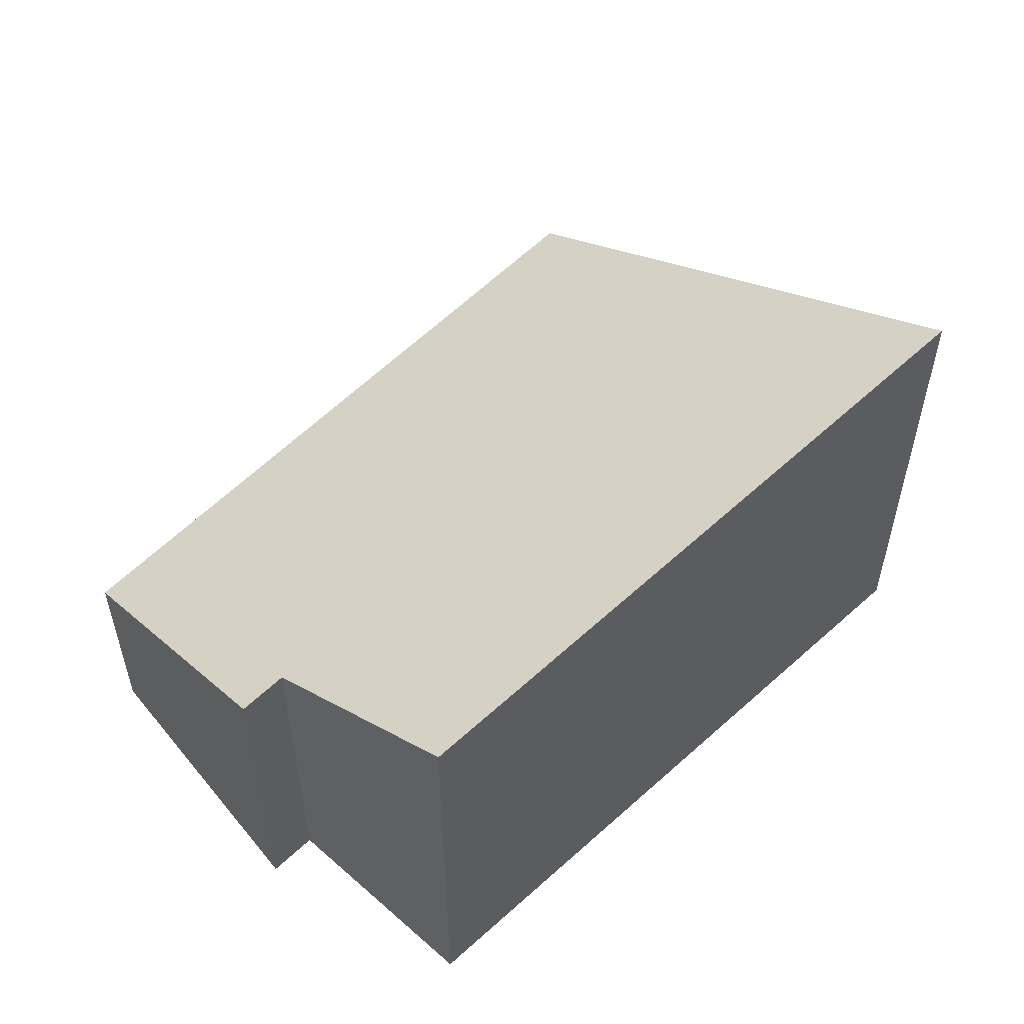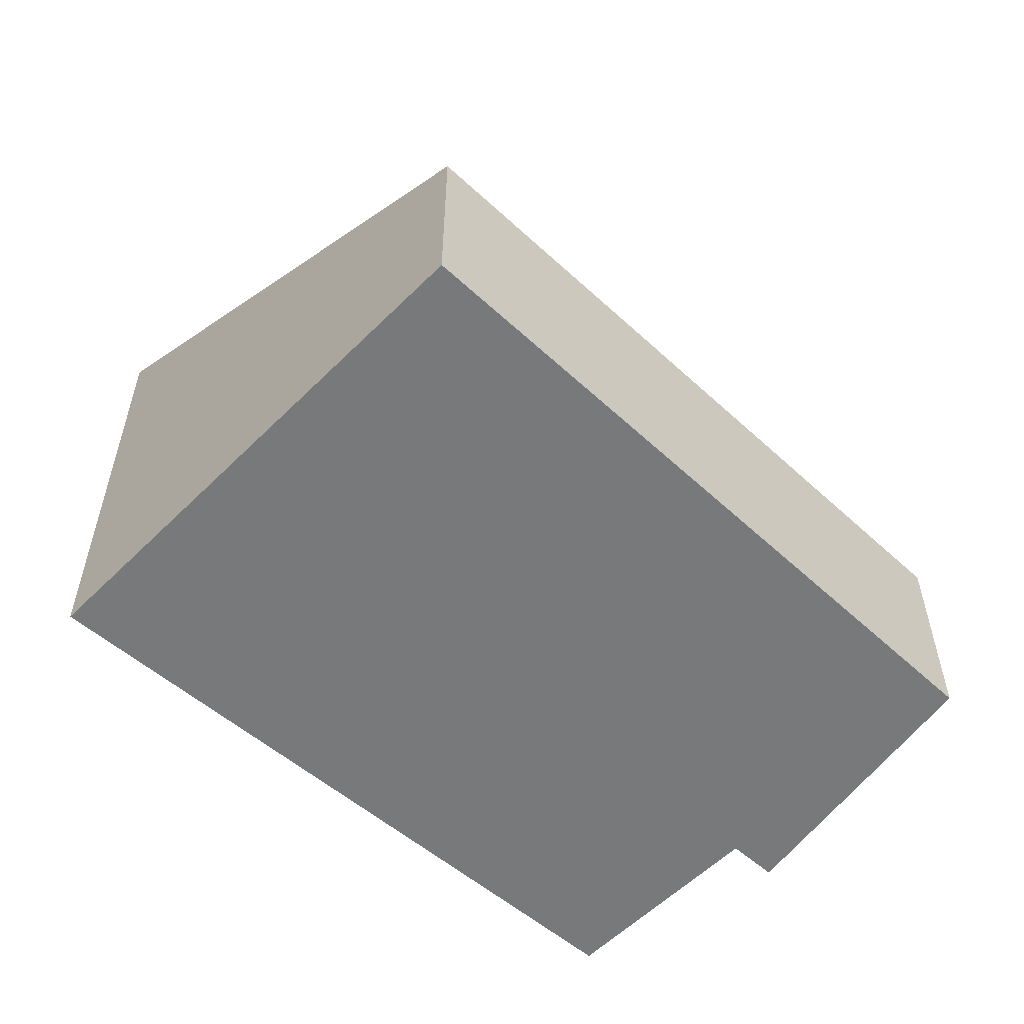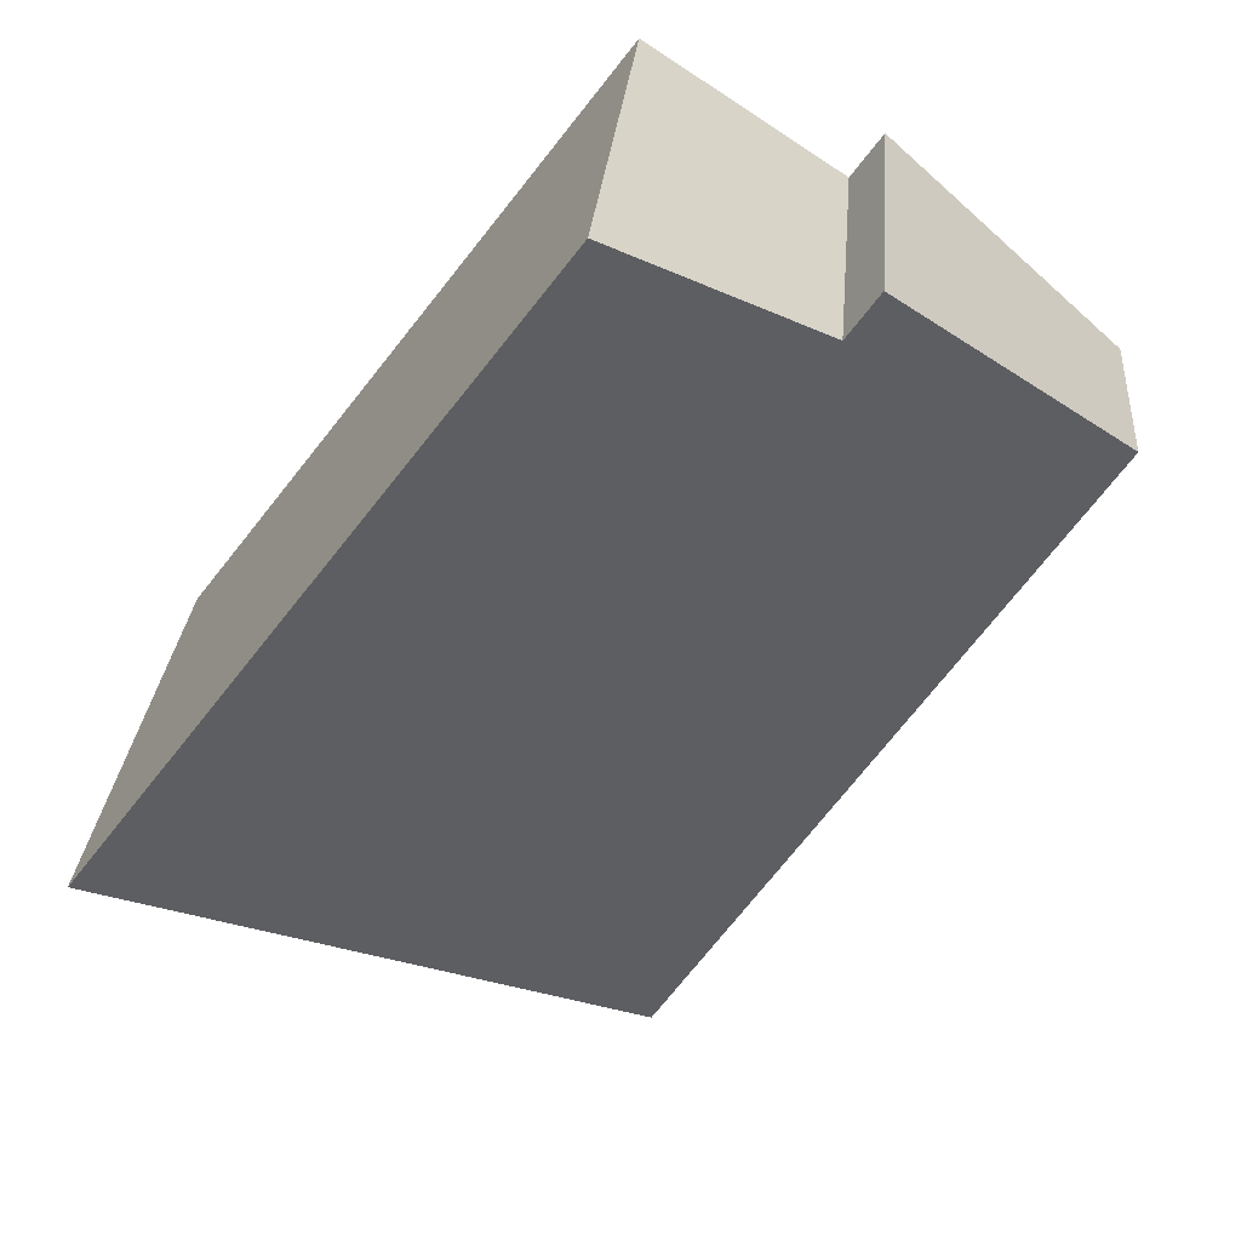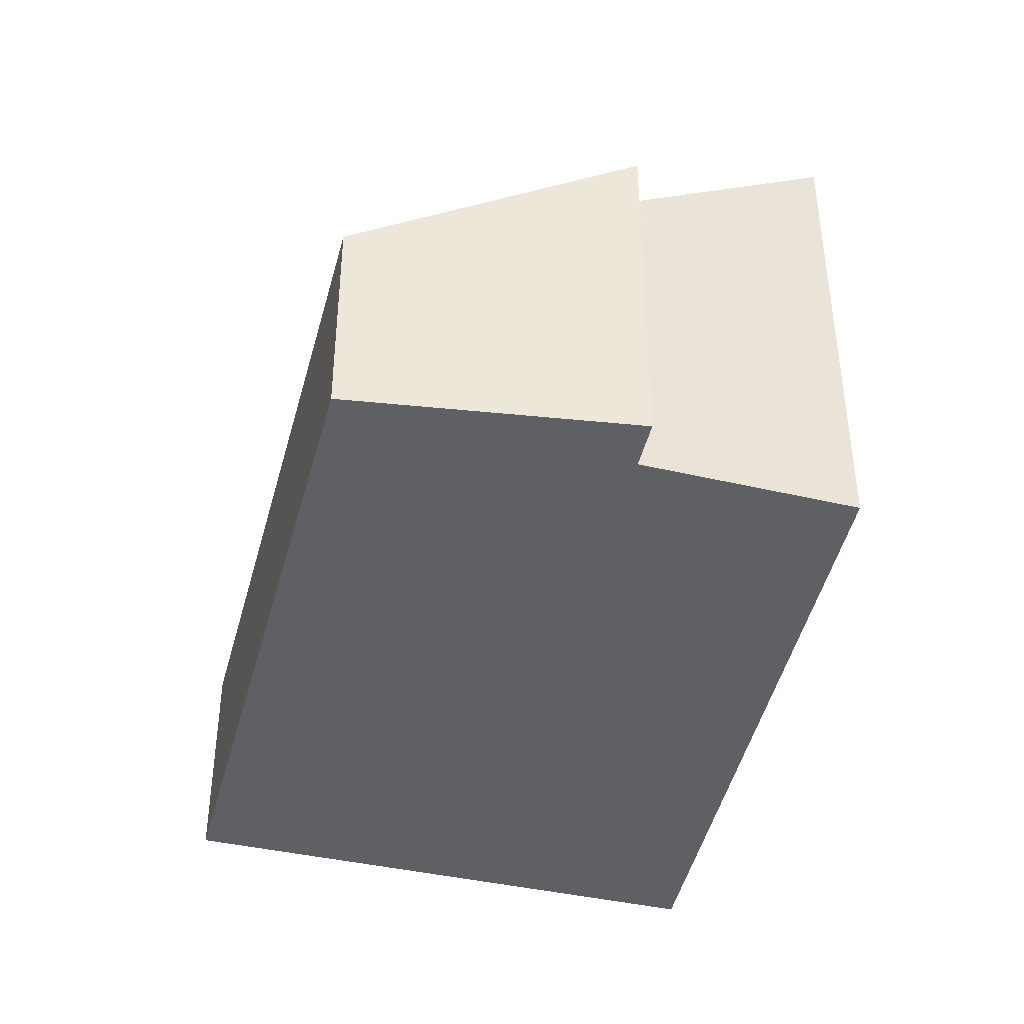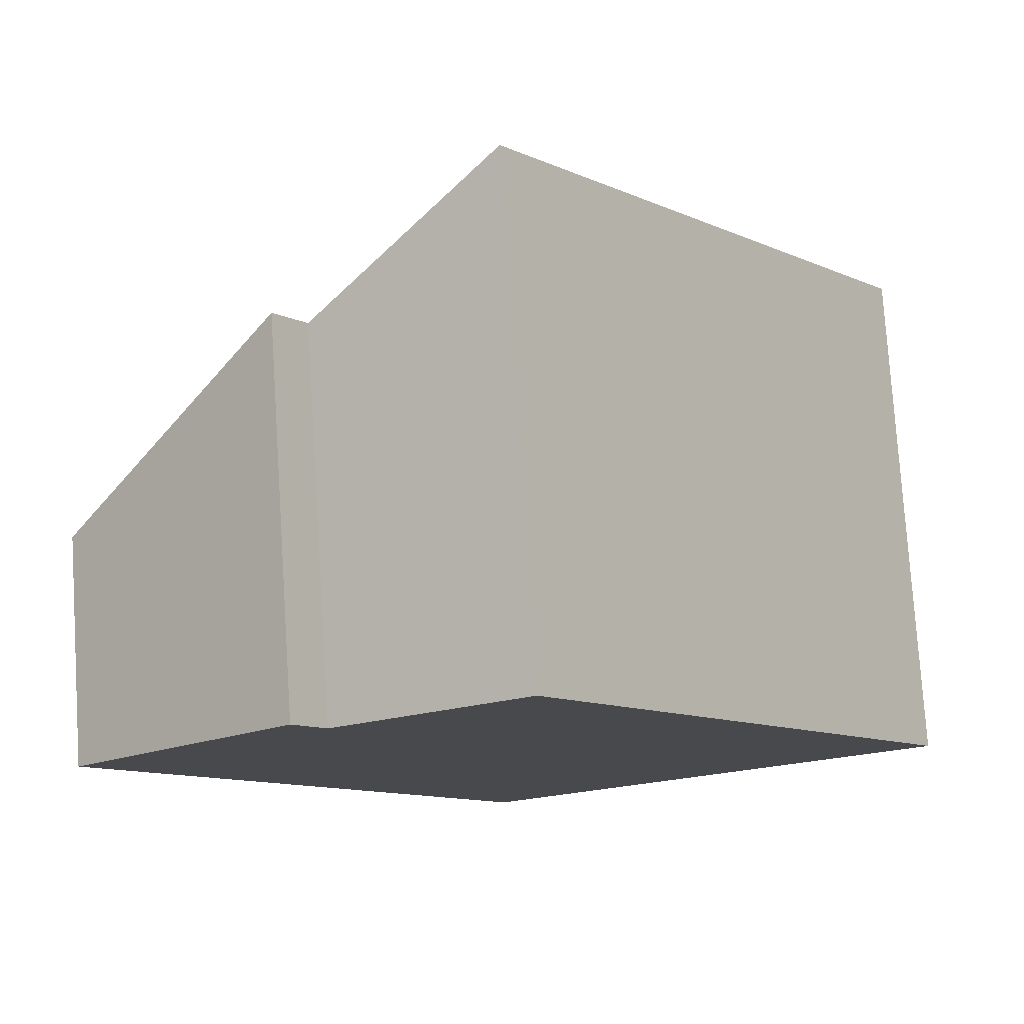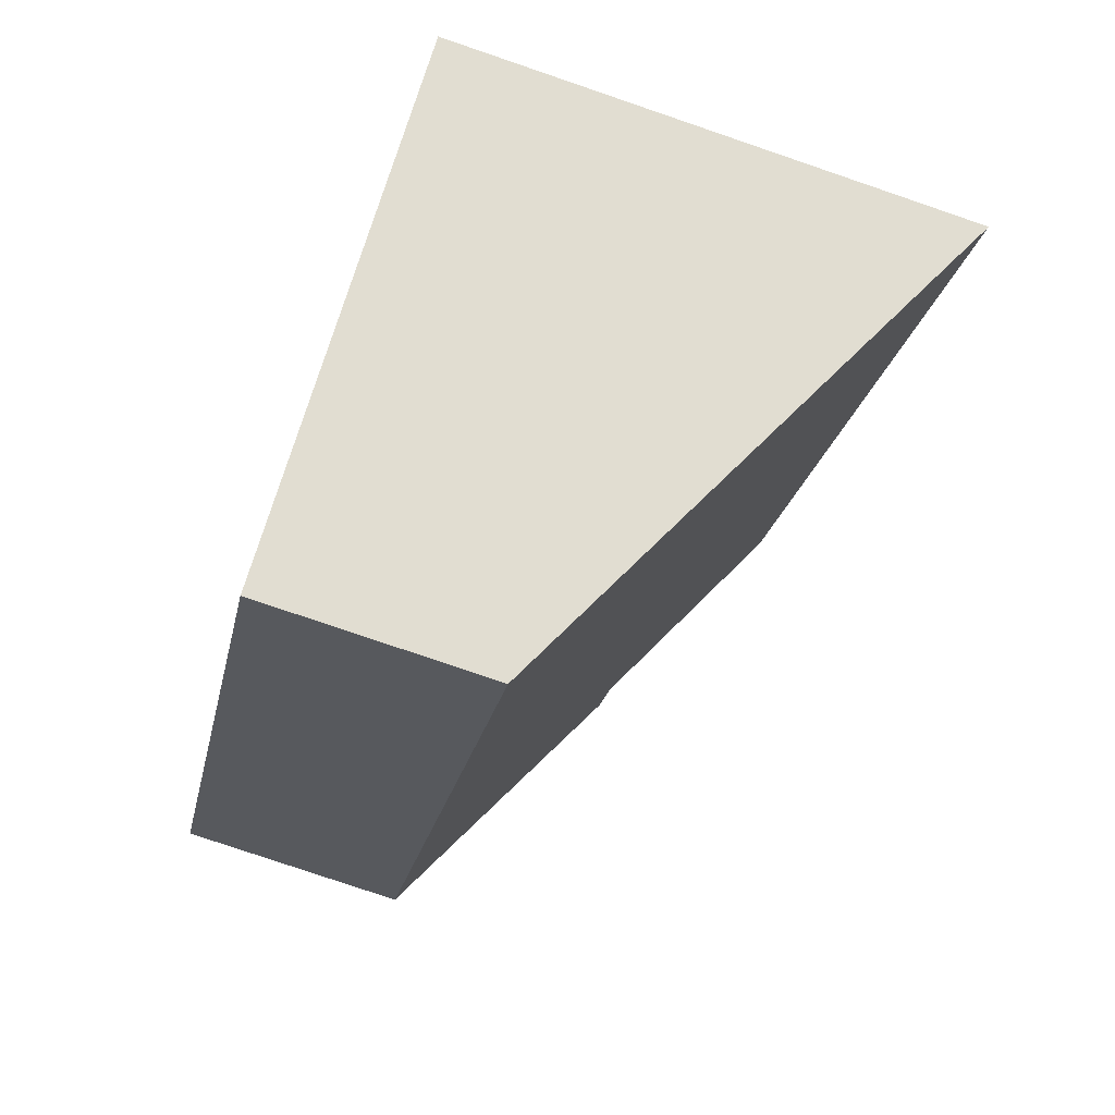
<metadata>
{"format":"obj","ext":"obj","renderer":"f3d","projection":"perspective","resolution":1024,"background":"white","views":[{"elev":56.5,"azim":9.6,"up":"+Y"},{"elev":-57.7,"azim":-168.0,"up":"+Y"},{"elev":27.7,"azim":-175.4,"up":"+Z"},{"elev":-42.7,"azim":-48.8,"up":"+Y"},{"elev":77.5,"azim":-3.7,"up":"+Z"},{"elev":-78.5,"azim":71.2,"up":"+Z"}]}
</metadata>
<code>
v  2.286 1.266 -3.367
v  2.46 2.797 1.562
v  4.87 2.902 -1.632
v  1.409 2.138 0.876
v  0 1.266 7.752e-17
v  1.239 2.133 1.111
v  4.87 9.993e-17 -1.632
v  2.46 -9.564e-17 1.562
v  1.409 -5.364e-17 0.876
v  1.239 -6.803e-17 1.111
v  2.286 2.062e-16 -3.367
v  0 0 0
g defaultobject
f 1 2 3
f 2 1 4
f 4 1 5
f 4 5 6
f 2 7 3
f 7 2 8
f 6 9 4
f 9 6 10
f 7 1 3
f 1 7 11
f 11 5 1
f 5 11 12
f 5 10 6
f 10 5 12
f 4 8 2
f 8 4 9
f 8 11 7
f 11 8 9
f 11 9 10
f 11 10 12

</code>
